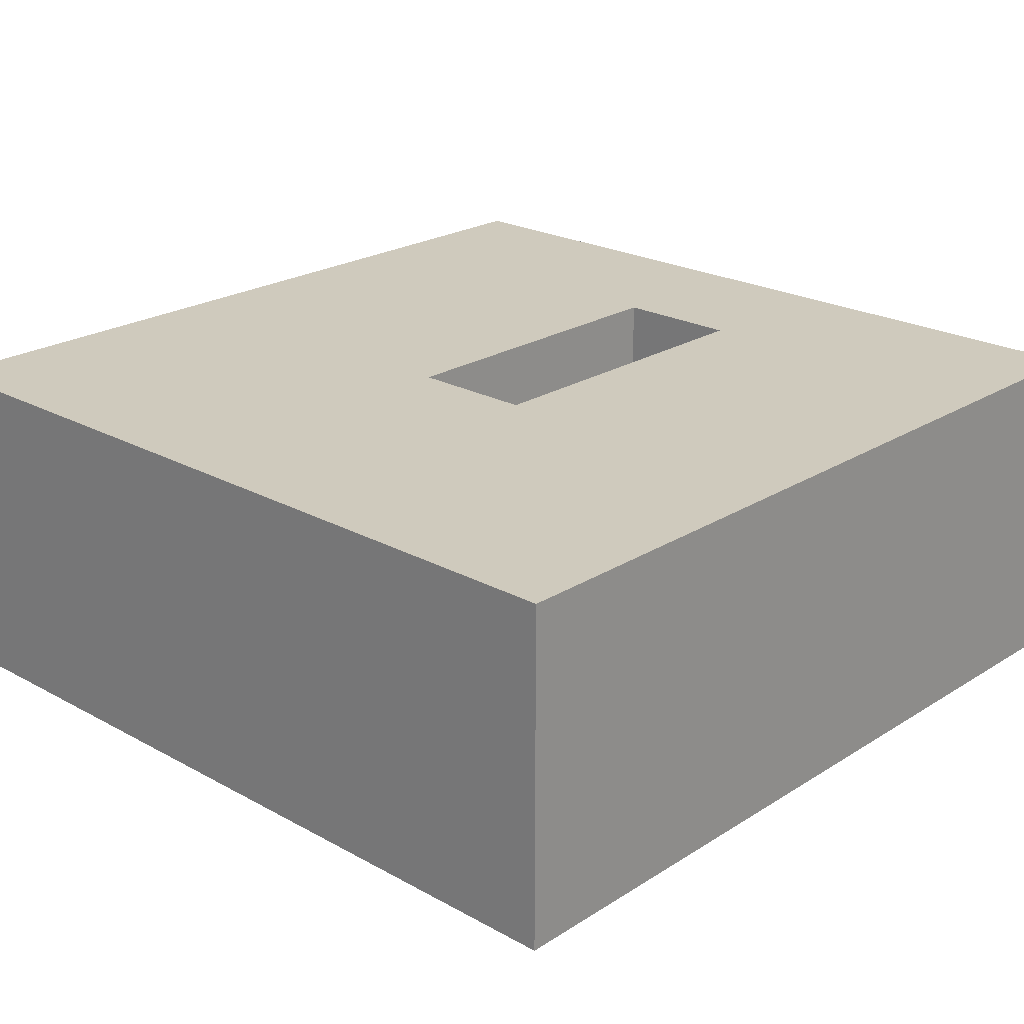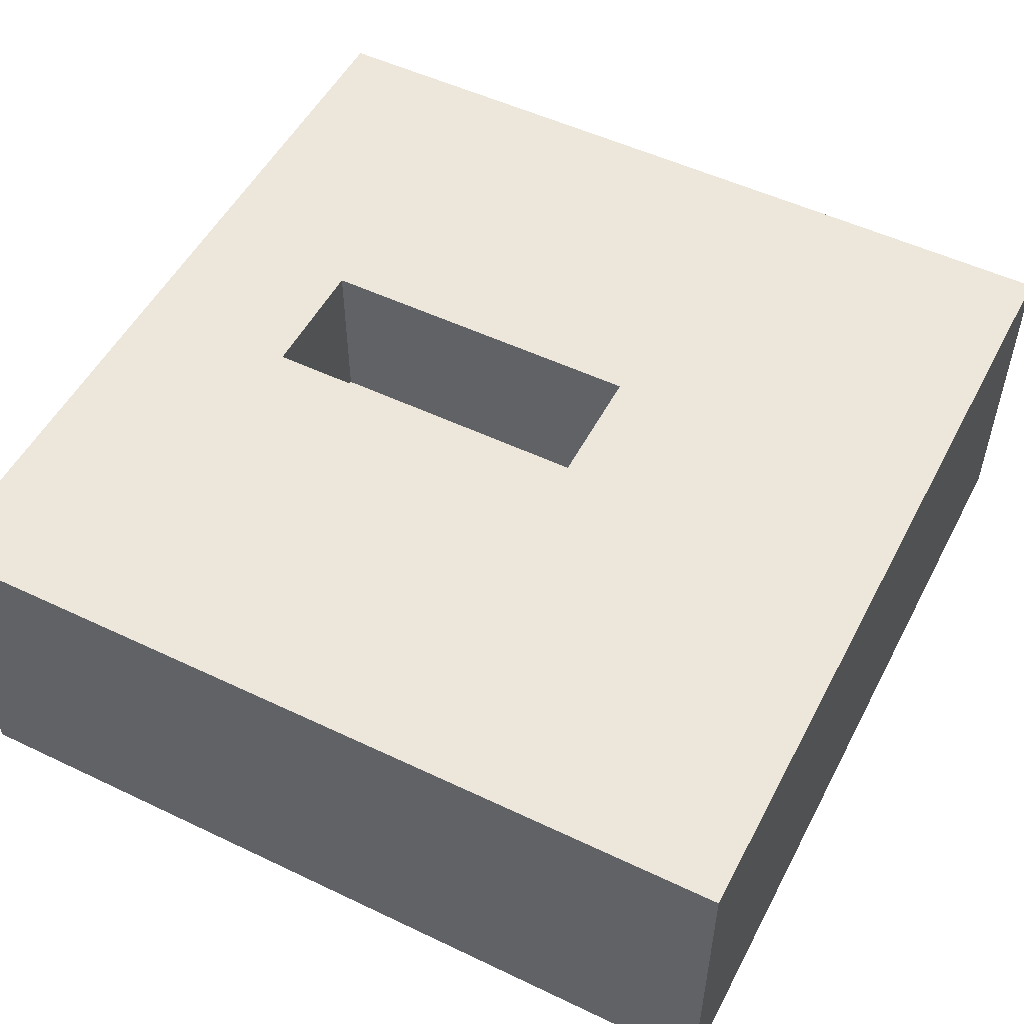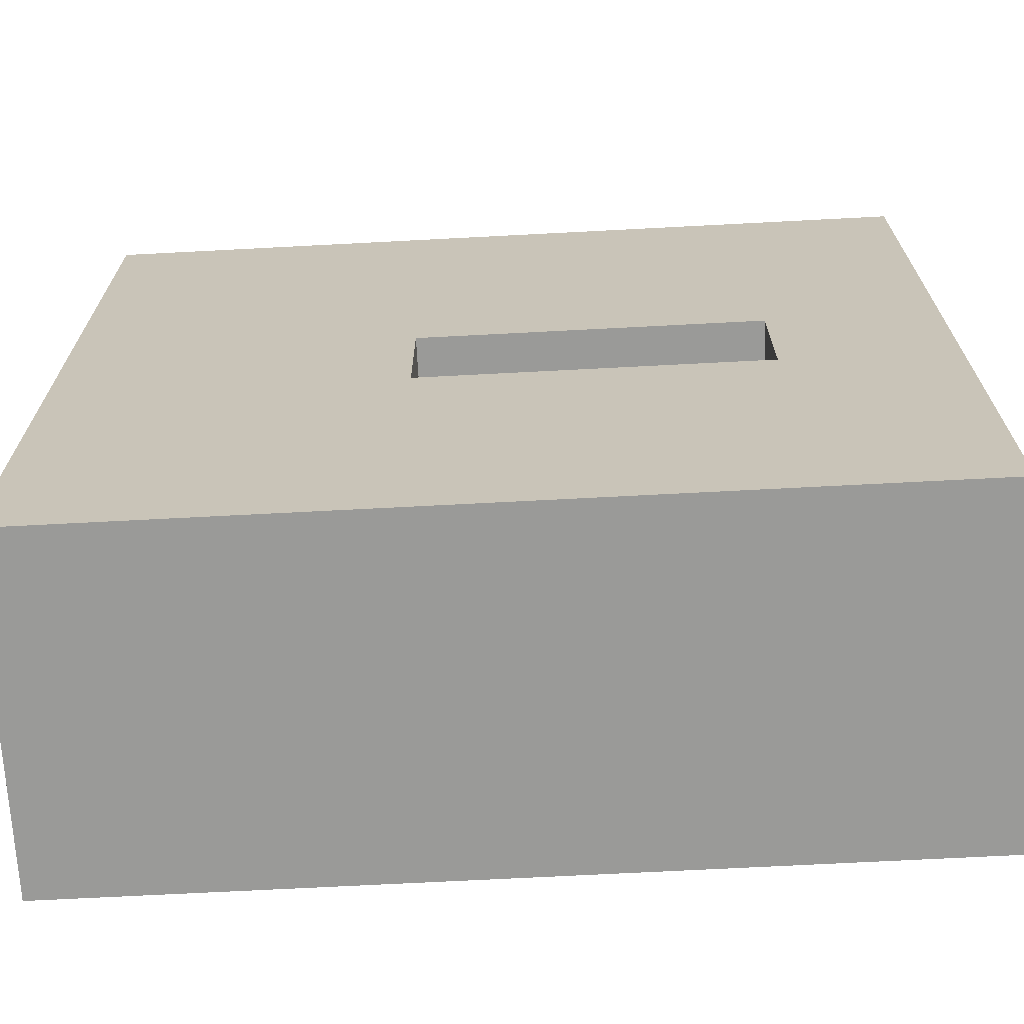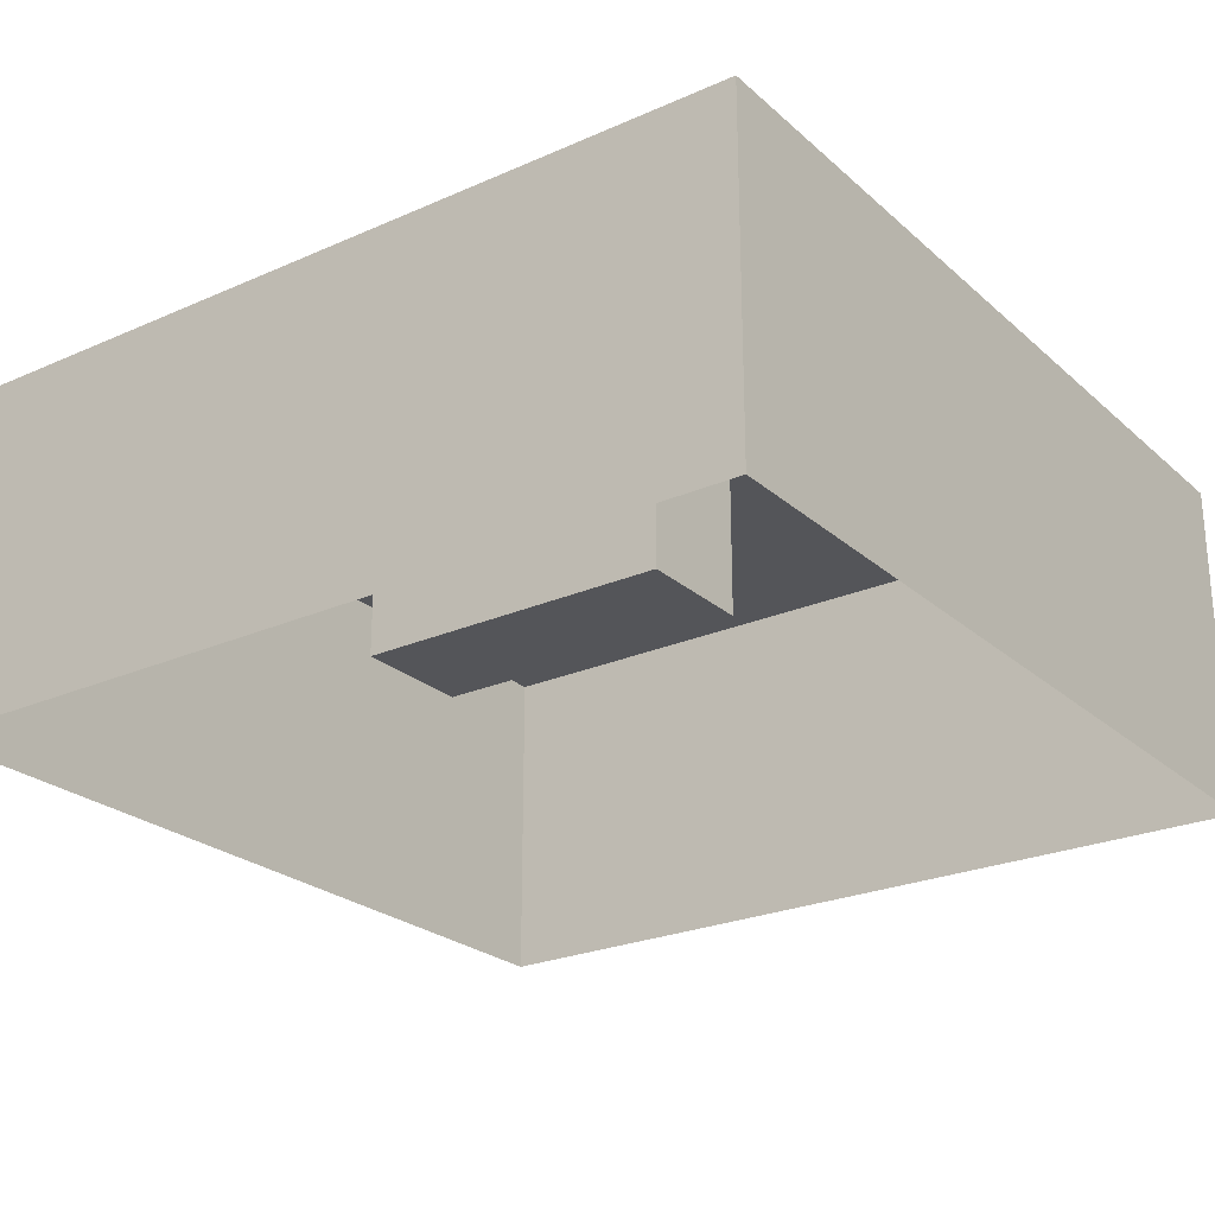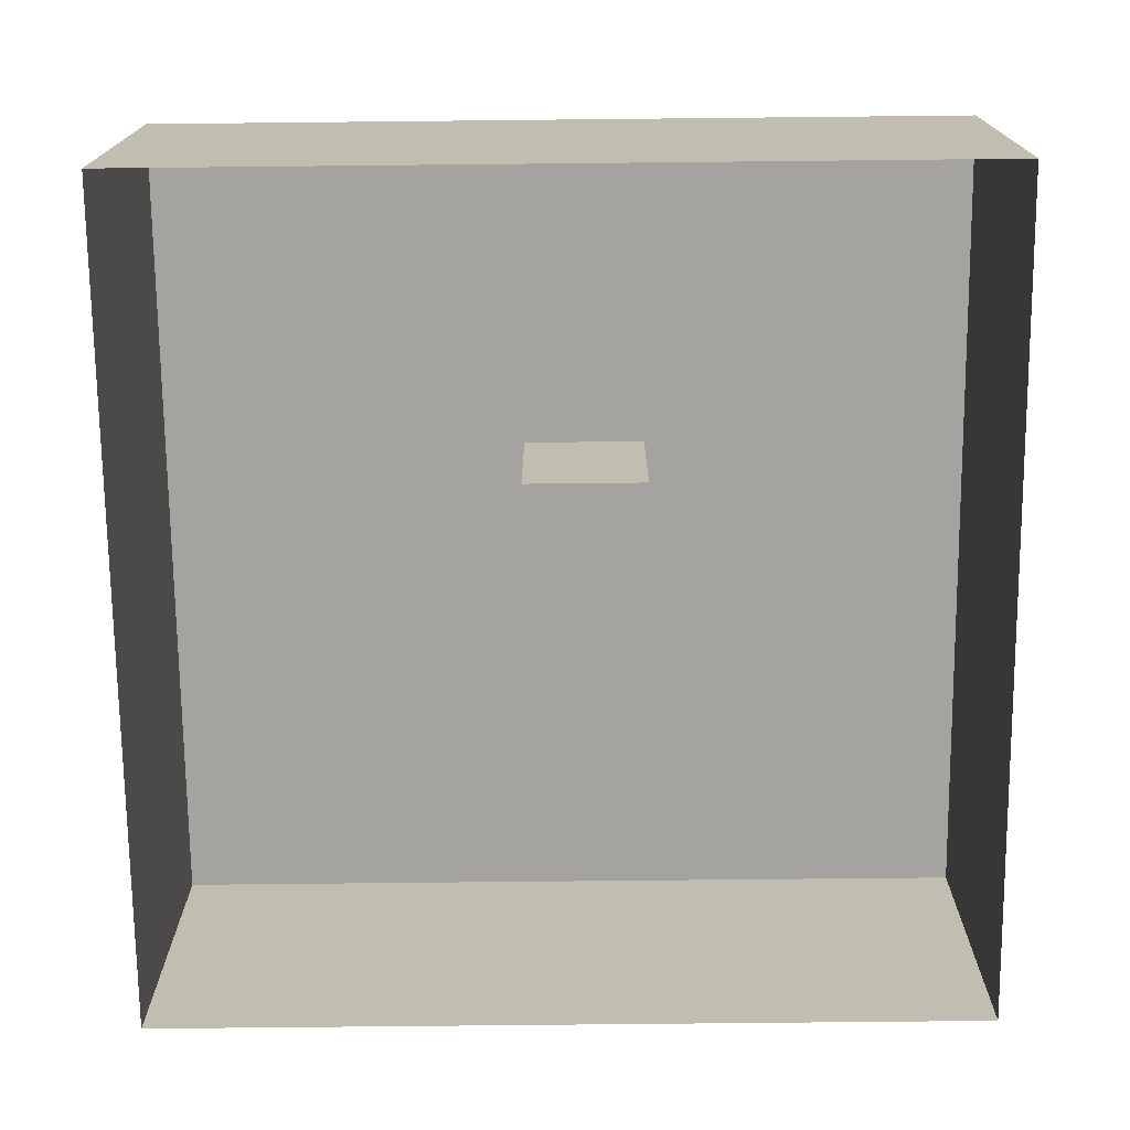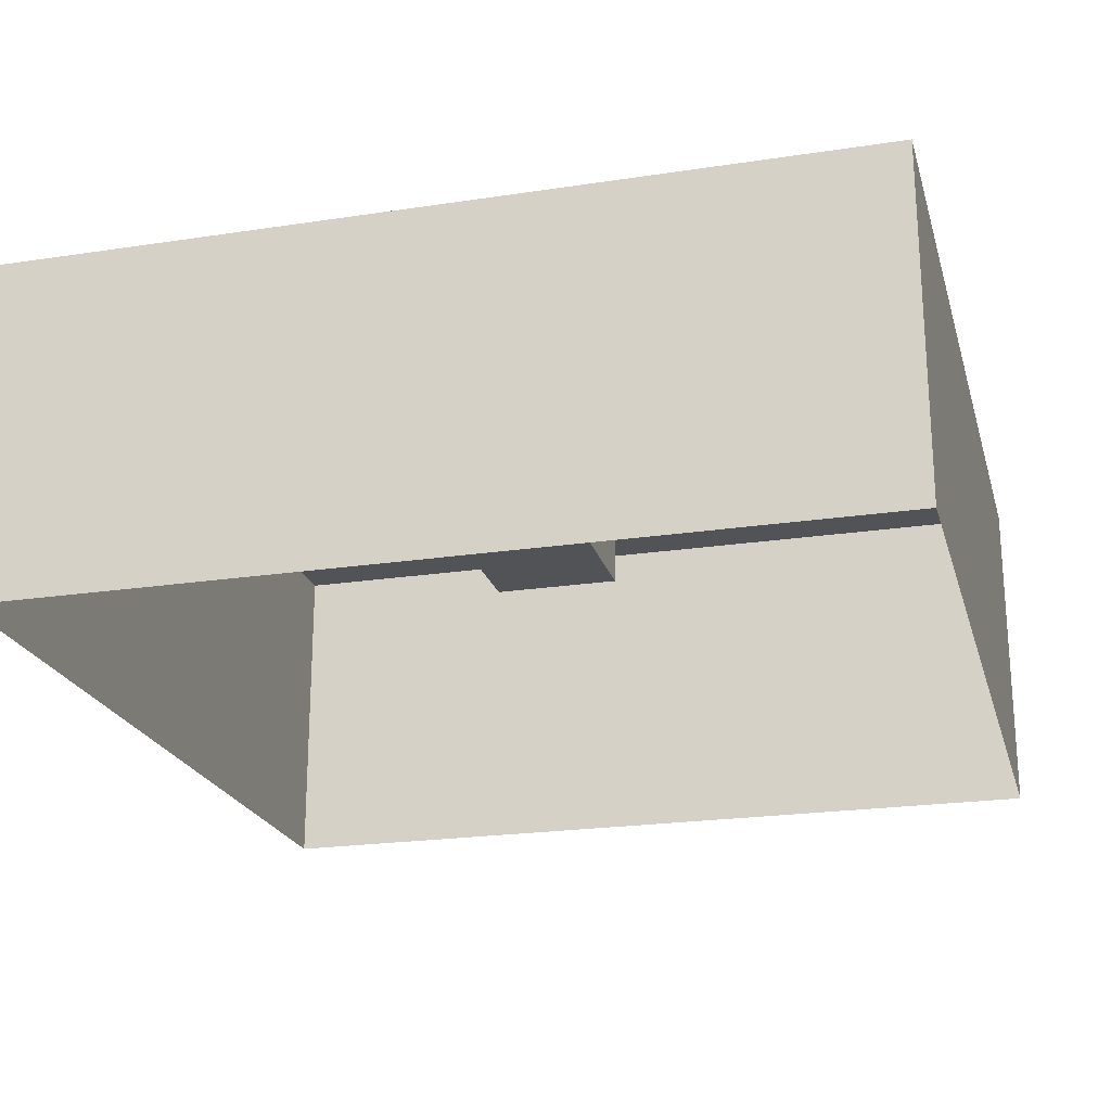
<metadata>
{"format":"obj","ext":"obj","renderer":"f3d","projection":"perspective","resolution":1024,"background":"white","views":[{"elev":22.8,"azim":133.1,"up":"+Y"},{"elev":52.2,"azim":27.2,"up":"+Y"},{"elev":-69.2,"azim":-177.0,"up":"+Z"},{"elev":-24.7,"azim":35.7,"up":"+Y"},{"elev":-73.0,"azim":90.6,"up":"+Y"},{"elev":-22.1,"azim":-75.2,"up":"+Y"}]}
</metadata>
<code>
g pb_Mesh130346
v 0 0 0
v -20 0 0
v 0 8 0
v -20 8 0
v -20 0 0
v -20 0 -20
v -20 8 0
v -20 8 -20
v -20 0 -20
v 0 0 -20
v -20 8 -20
v 0 8 -20
v 0 0 -20
v 0 0 0
v 0 8 -20
v 0 8 0
v -8 4 -9
v -16 4 -9
v -8 4 -12
v -16 4 -12
v 0 8 0
v -20 8 0
v -8 8 -9
v -16 8 -9
v 0 8 -20
v 0 8 0
v -8 8 -12
v -8 8 -9
v -20 8 0
v -20 8 -20
v -16 8 -9
v -16 8 -12
v -20 8 -20
v 0 8 -20
v -16 8 -12
v -8 8 -12
v -8 8 -9
v -16 8 -9
v -8 4 -9
v -16 4 -9
v -8 8 -12
v -8 8 -9
v -8 4 -12
v -8 4 -9
v -16 8 -9
v -16 8 -12
v -16 4 -9
v -16 4 -12
v -16 8 -12
v -8 8 -12
v -16 4 -12
v -8 4 -12
g pb_Mesh130346_0
f 3 2 1
f 3 4 2
f 7 6 5
f 7 8 6
f 11 10 9
f 11 12 10
f 15 14 13
f 15 16 14
g pb_Mesh130346_1
f 19 18 17
f 19 20 18
f 39 38 37
f 39 40 38
f 43 42 41
f 43 44 42
f 47 46 45
f 47 48 46
f 51 50 49
f 51 52 50
g pb_Mesh130346_2
f 23 22 21
f 23 24 22
f 27 26 25
f 27 28 26
f 31 30 29
f 31 32 30
f 35 34 33
f 35 36 34

</code>
